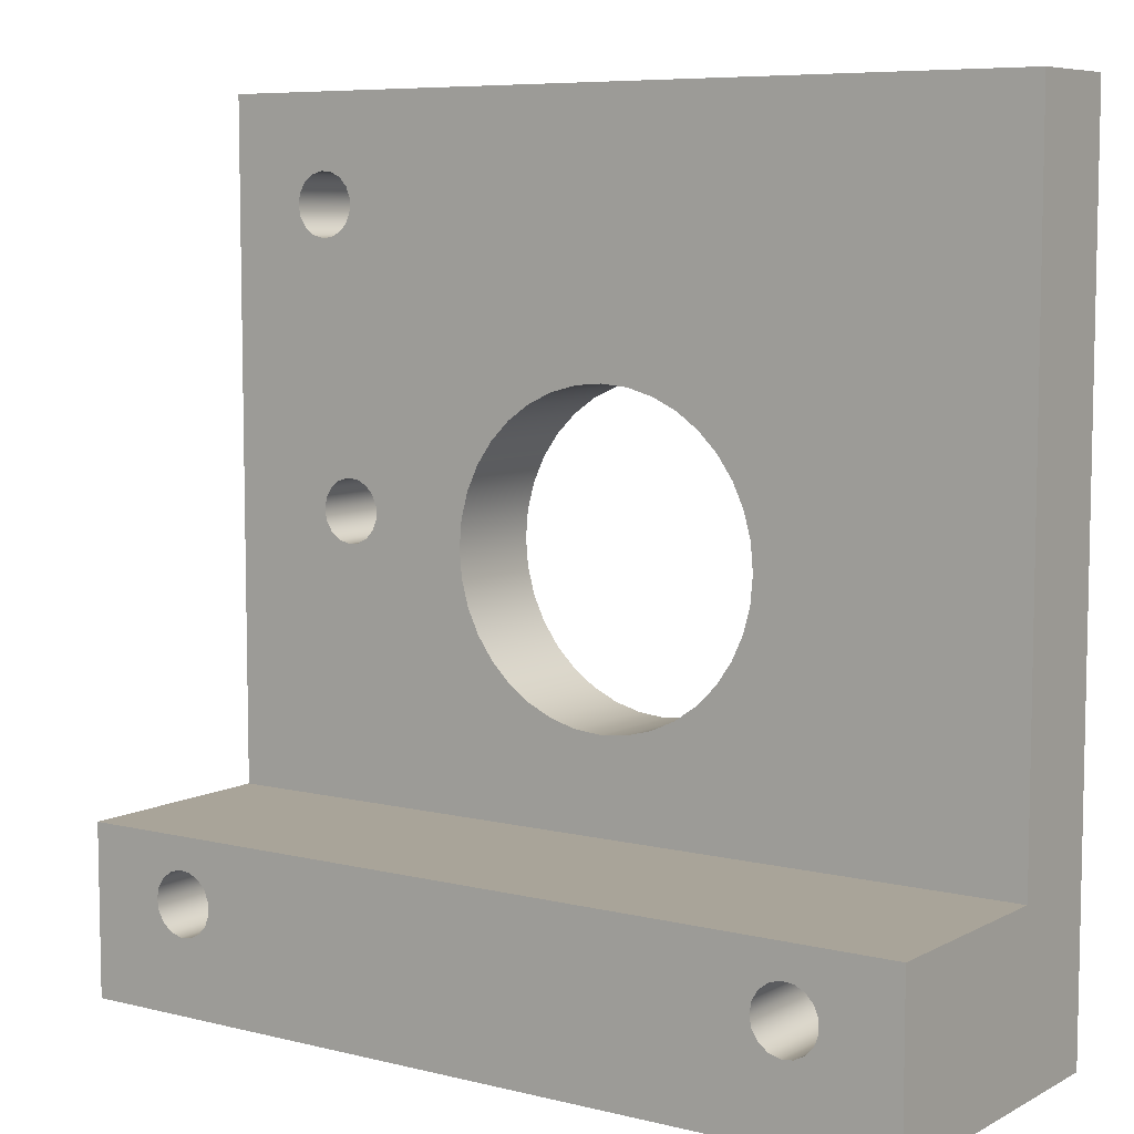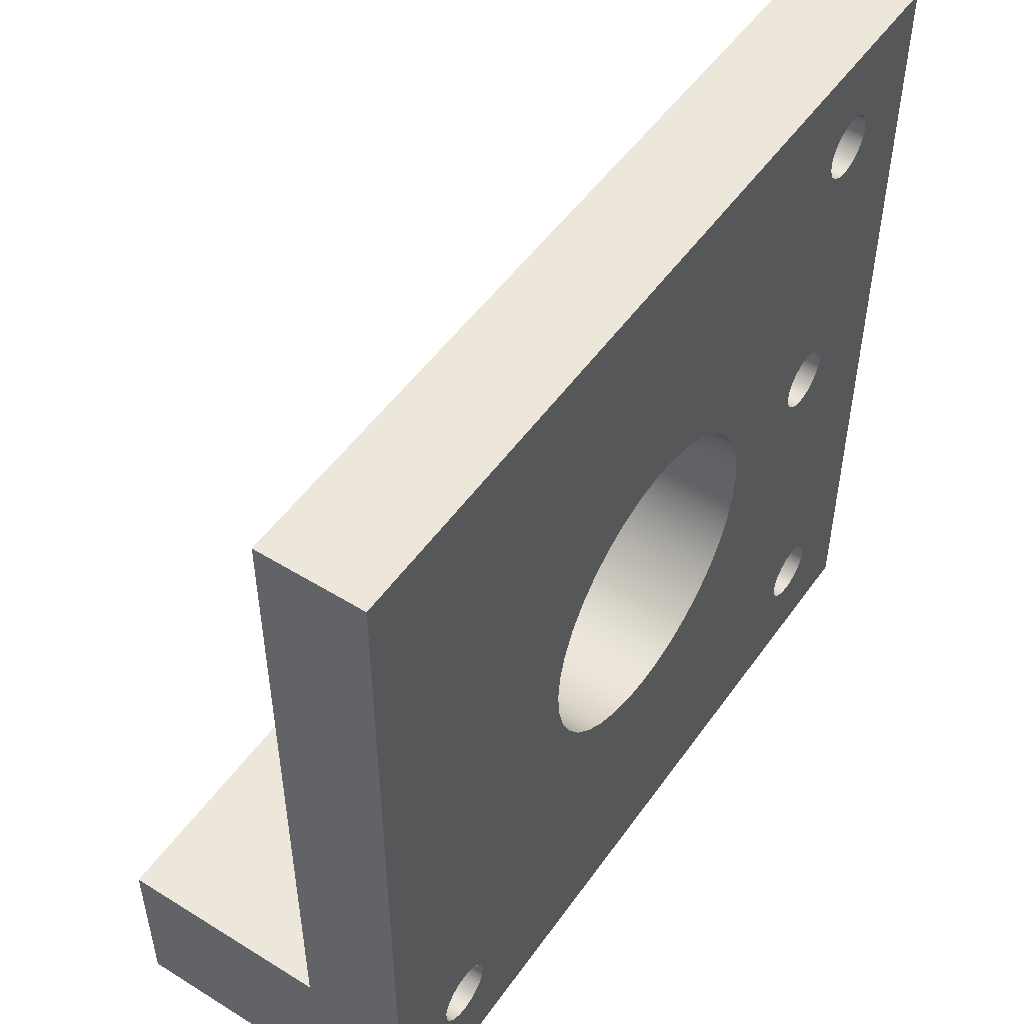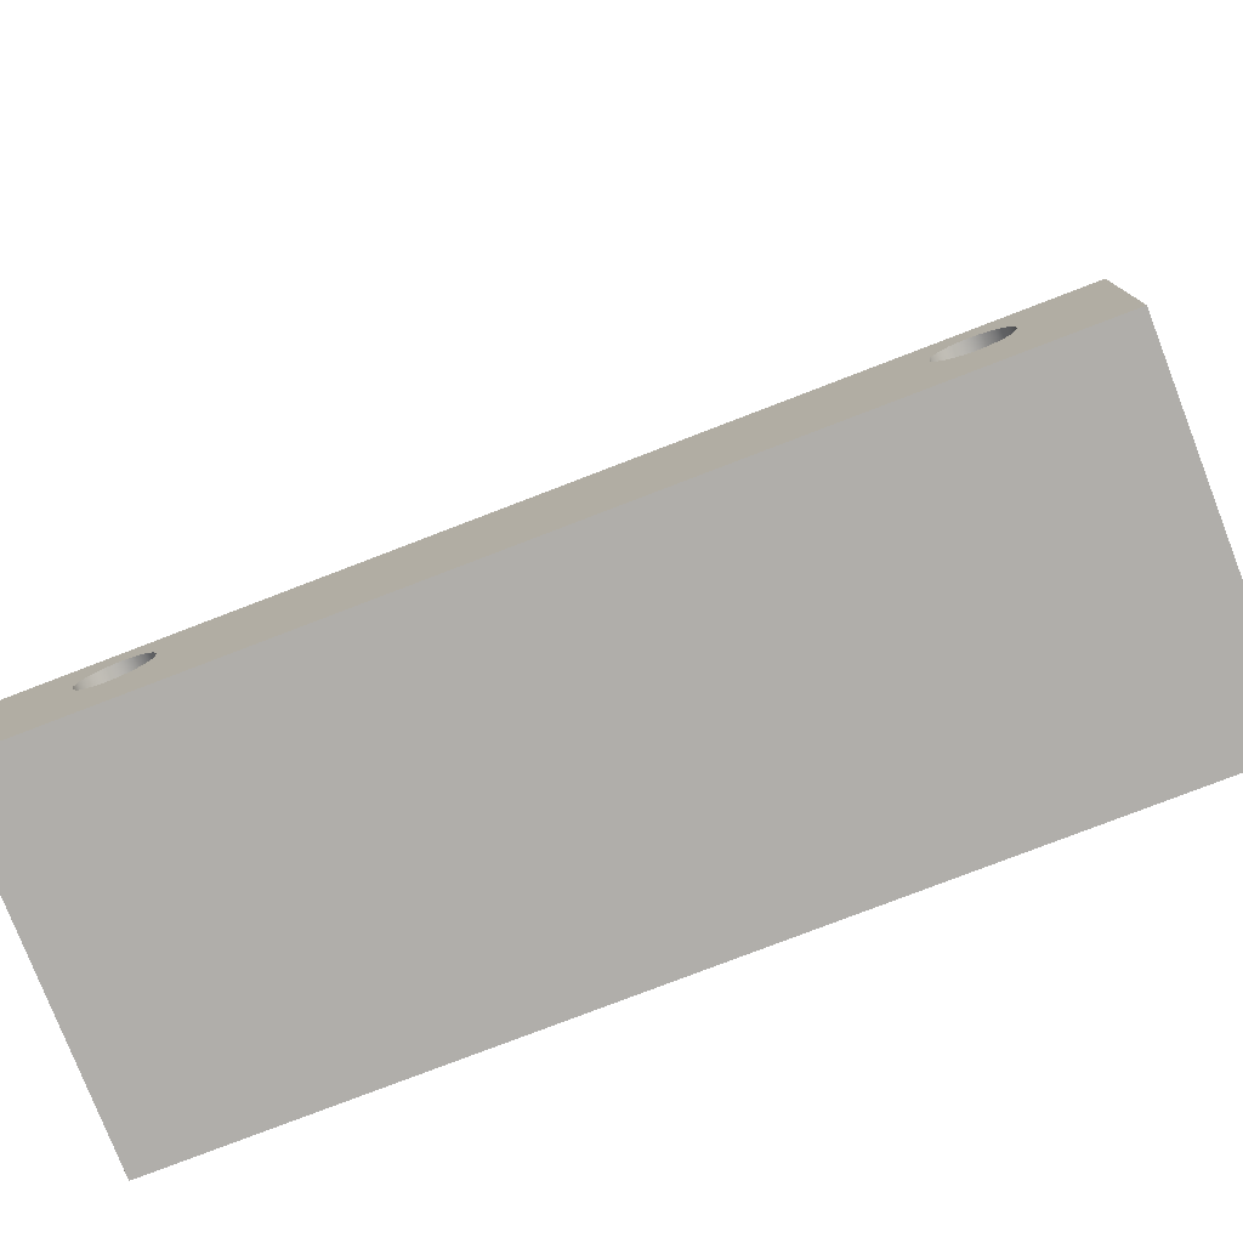
<metadata>
{"format":"obj","ext":"obj","renderer":"f3d","projection":"perspective","resolution":1024,"background":"white","views":[{"elev":7.3,"azim":34.9,"up":"+Y"},{"elev":50.8,"azim":124.1,"up":"+Y"},{"elev":-77.7,"azim":21.1,"up":"+Y"}]}
</metadata>
<code>
v 2 -1.2 0
v -2 -1.2 0
v -2 -1.2 1
v 2 -1.2 1
v 1.35 -1.5 1
v 1.36 -1.446 1
v 1.389 -1.399 1
v 1.433 -1.366 1
v 1.486 -1.351 1
v 1.541 -1.356 1
v 1.59 -1.38 1
v 1.628 -1.421 1
v 1.647 -1.472 1
v 1.647 -1.528 1
v 1.628 -1.579 1
v 1.59 -1.62 1
v 1.541 -1.644 1
v 1.486 -1.649 1
v 1.433 -1.634 1
v 1.389 -1.601 1
v 1.36 -1.554 1
v -1.65 -1.5 1
v -1.64 -1.446 1
v -1.611 -1.399 1
v -1.567 -1.366 1
v -1.514 -1.351 1
v -1.459 -1.356 1
v -1.41 -1.38 1
v -1.372 -1.421 1
v -1.353 -1.472 1
v -1.353 -1.528 1
v -1.372 -1.579 1
v -1.41 -1.62 1
v -1.459 -1.644 1
v -1.514 -1.649 1
v -1.567 -1.634 1
v -1.611 -1.601 1
v -1.64 -1.554 1
v -2 -1.2 1
v -2 -2 1
v 2 -2 1
v 2 -1.2 1
v -1.65 -1.5 1
v -1.64 -1.554 1
v -1.611 -1.601 1
v -1.567 -1.634 1
v -1.514 -1.649 1
v -1.459 -1.644 1
v -1.41 -1.62 1
v -1.372 -1.579 1
v -1.353 -1.528 1
v -1.353 -1.472 1
v -1.372 -1.421 1
v -1.41 -1.38 1
v -1.459 -1.356 1
v -1.514 -1.351 1
v -1.567 -1.366 1
v -1.611 -1.399 1
v -1.64 -1.446 1
v -1.65 -1.5 -0.5
v -1.64 -1.446 -0.5
v -1.611 -1.399 -0.5
v -1.567 -1.366 -0.5
v -1.514 -1.351 -0.5
v -1.459 -1.356 -0.5
v -1.41 -1.38 -0.5
v -1.372 -1.421 -0.5
v -1.353 -1.472 -0.5
v -1.353 -1.528 -0.5
v -1.372 -1.579 -0.5
v -1.41 -1.62 -0.5
v -1.459 -1.644 -0.5
v -1.514 -1.649 -0.5
v -1.567 -1.634 -0.5
v -1.611 -1.601 -0.5
v -1.64 -1.554 -0.5
v -1.65 -1.5 -0.5
v -1.65 -1.5 1
v 1.35 -1.5 1
v 1.36 -1.554 1
v 1.389 -1.601 1
v 1.433 -1.634 1
v 1.486 -1.649 1
v 1.541 -1.644 1
v 1.59 -1.62 1
v 1.628 -1.579 1
v 1.647 -1.528 1
v 1.647 -1.472 1
v 1.628 -1.421 1
v 1.59 -1.38 1
v 1.541 -1.356 1
v 1.486 -1.351 1
v 1.433 -1.366 1
v 1.389 -1.399 1
v 1.36 -1.446 1
v 1.35 -1.5 -0.5
v 1.36 -1.446 -0.5
v 1.389 -1.399 -0.5
v 1.433 -1.366 -0.5
v 1.486 -1.351 -0.5
v 1.541 -1.356 -0.5
v 1.59 -1.38 -0.5
v 1.628 -1.421 -0.5
v 1.647 -1.472 -0.5
v 1.647 -1.528 -0.5
v 1.628 -1.579 -0.5
v 1.59 -1.62 -0.5
v 1.541 -1.644 -0.5
v 1.486 -1.649 -0.5
v 1.433 -1.634 -0.5
v 1.389 -1.601 -0.5
v 1.36 -1.554 -0.5
v 1.35 -1.5 -0.5
v 1.35 -1.5 1
v -1.65 1.5 -0.5
v -1.64 1.554 -0.5
v -1.611 1.601 -0.5
v -1.567 1.634 -0.5
v -1.514 1.649 -0.5
v -1.459 1.644 -0.5
v -1.41 1.62 -0.5
v -1.372 1.579 -0.5
v -1.353 1.528 -0.5
v -1.353 1.472 -0.5
v -1.372 1.421 -0.5
v -1.41 1.38 -0.5
v -1.459 1.356 -0.5
v -1.514 1.351 -0.5
v -1.567 1.366 -0.5
v -1.611 1.399 -0.5
v -1.64 1.446 -0.5
v -1.65 1.5 0
v -1.64 1.446 0
v -1.611 1.399 0
v -1.567 1.366 0
v -1.514 1.351 0
v -1.459 1.356 0
v -1.41 1.38 0
v -1.372 1.421 0
v -1.353 1.472 0
v -1.353 1.528 0
v -1.372 1.579 0
v -1.41 1.62 0
v -1.459 1.644 0
v -1.514 1.649 0
v -1.567 1.634 0
v -1.611 1.601 0
v -1.64 1.554 0
v -1.65 1.5 -0.5
v -1.65 1.5 0
v -0.75 -8.327e-17 -0.5
v -0.7386 0.1302 -0.5
v -0.7048 0.2565 -0.5
v -0.6495 0.375 -0.5
v -0.5745 0.4821 -0.5
v -0.4821 0.5745 -0.5
v -0.375 0.6495 -0.5
v -0.2565 0.7048 -0.5
v -0.1302 0.7386 -0.5
v 4.592e-17 0.75 -0.5
v 0.1302 0.7386 -0.5
v 0.2565 0.7048 -0.5
v 0.375 0.6495 -0.5
v 0.4821 0.5745 -0.5
v 0.5745 0.4821 -0.5
v 0.6495 0.375 -0.5
v 0.7048 0.2565 -0.5
v 0.7386 0.1302 -0.5
v 0.75 0 -0.5
v 0.7386 -0.1302 -0.5
v 0.7048 -0.2565 -0.5
v 0.6495 -0.375 -0.5
v 0.5745 -0.4821 -0.5
v 0.4821 -0.5745 -0.5
v 0.375 -0.6495 -0.5
v 0.2565 -0.7048 -0.5
v 0.1302 -0.7386 -0.5
v 4.592e-17 -0.75 -0.5
v -0.1302 -0.7386 -0.5
v -0.2565 -0.7048 -0.5
v -0.375 -0.6495 -0.5
v -0.4821 -0.5745 -0.5
v -0.5745 -0.4821 -0.5
v -0.6495 -0.375 -0.5
v -0.7048 -0.2565 -0.5
v -0.7386 -0.1302 -0.5
v -0.75 -9.185e-17 0
v -0.7386 -0.1302 0
v -0.7048 -0.2565 0
v -0.6495 -0.375 0
v -0.5745 -0.4821 0
v -0.4821 -0.5745 0
v -0.375 -0.6495 0
v -0.2565 -0.7048 0
v -0.1302 -0.7386 0
v 4.592e-17 -0.75 0
v 0.1302 -0.7386 0
v 0.2565 -0.7048 0
v 0.375 -0.6495 0
v 0.4821 -0.5745 0
v 0.5745 -0.4821 0
v 0.6495 -0.375 0
v 0.7048 -0.2565 0
v 0.7386 -0.1302 0
v 0.75 0 0
v 0.7386 0.1302 0
v 0.7048 0.2565 0
v 0.6495 0.375 0
v 0.5745 0.4821 0
v 0.4821 0.5745 0
v 0.375 0.6495 0
v 0.2565 0.7048 0
v 0.1302 0.7386 0
v 4.592e-17 0.75 0
v -0.1302 0.7386 0
v -0.2565 0.7048 0
v -0.375 0.6495 0
v -0.4821 0.5745 0
v -0.5745 0.4821 0
v -0.6495 0.375 0
v -0.7048 0.2565 0
v -0.7386 0.1302 0
v -0.75 -8.327e-17 -0.5
v -0.75 -9.185e-17 0
v -1.515 0.1283 -0.5
v -1.505 0.1825 -0.5
v -1.476 0.2294 -0.5
v -1.432 0.2626 -0.5
v -1.379 0.2777 -0.5
v -1.324 0.2726 -0.5
v -1.275 0.248 -0.5
v -1.237 0.2073 -0.5
v -1.217 0.1559 -0.5
v -1.217 0.1007 -0.5
v -1.237 0.04934 -0.5
v -1.275 0.008597 -0.5
v -1.324 -0.01597 -0.5
v -1.379 -0.02106 -0.5
v -1.432 -0.005974 -0.5
v -1.476 0.02725 -0.5
v -1.505 0.07411 -0.5
v -1.515 0.1283 0
v -1.505 0.07411 0
v -1.476 0.02725 0
v -1.432 -0.005974 0
v -1.379 -0.02106 0
v -1.324 -0.01597 0
v -1.275 0.008597 0
v -1.237 0.04934 0
v -1.217 0.1007 0
v -1.217 0.1559 0
v -1.237 0.2073 0
v -1.275 0.248 0
v -1.324 0.2726 0
v -1.379 0.2777 0
v -1.432 0.2626 0
v -1.476 0.2294 0
v -1.505 0.1825 0
v -1.515 0.1283 -0.5
v -1.515 0.1283 0
v -2 -2 1
v -2 -2 -0.5
v 2 -2 -0.5
v 2 -2 1
v 2 -2 1
v 2 -2 -0.5
v 2 2 -0.5
v 2 2 0
v 2 -1.2 0
v 2 -1.2 1
v -2 2 0
v 2 2 0
v 2 2 -0.5
v -2 2 -0.5
v -2 -1.2 0
v -2 2 0
v -2 2 -0.5
v -2 -2 -0.5
v -2 -2 1
v -2 -1.2 1
v -2 -1.2 0
v 2 -1.2 0
v 2 2 0
v -2 2 0
v -1.515 0.1283 0
v -1.505 0.1825 0
v -1.476 0.2294 0
v -1.432 0.2626 0
v -1.379 0.2777 0
v -1.324 0.2726 0
v -1.275 0.248 0
v -1.237 0.2073 0
v -1.217 0.1559 0
v -1.217 0.1007 0
v -1.237 0.04934 0
v -1.275 0.008597 0
v -1.324 -0.01597 0
v -1.379 -0.02106 0
v -1.432 -0.005974 0
v -1.476 0.02725 0
v -1.505 0.07411 0
v -0.75 -9.185e-17 0
v -0.7386 0.1302 0
v -0.7048 0.2565 0
v -0.6495 0.375 0
v -0.5745 0.4821 0
v -0.4821 0.5745 0
v -0.375 0.6495 0
v -0.2565 0.7048 0
v -0.1302 0.7386 0
v 4.592e-17 0.75 0
v 0.1302 0.7386 0
v 0.2565 0.7048 0
v 0.375 0.6495 0
v 0.4821 0.5745 0
v 0.5745 0.4821 0
v 0.6495 0.375 0
v 0.7048 0.2565 0
v 0.7386 0.1302 0
v 0.75 0 0
v 0.7386 -0.1302 0
v 0.7048 -0.2565 0
v 0.6495 -0.375 0
v 0.5745 -0.4821 0
v 0.4821 -0.5745 0
v 0.375 -0.6495 0
v 0.2565 -0.7048 0
v 0.1302 -0.7386 0
v 4.592e-17 -0.75 0
v -0.1302 -0.7386 0
v -0.2565 -0.7048 0
v -0.375 -0.6495 0
v -0.4821 -0.5745 0
v -0.5745 -0.4821 0
v -0.6495 -0.375 0
v -0.7048 -0.2565 0
v -0.7386 -0.1302 0
v -1.65 1.5 0
v -1.64 1.554 0
v -1.611 1.601 0
v -1.567 1.634 0
v -1.514 1.649 0
v -1.459 1.644 0
v -1.41 1.62 0
v -1.372 1.579 0
v -1.353 1.528 0
v -1.353 1.472 0
v -1.372 1.421 0
v -1.41 1.38 0
v -1.459 1.356 0
v -1.514 1.351 0
v -1.567 1.366 0
v -1.611 1.399 0
v -1.64 1.446 0
v -1.515 0.1283 -0.5
v -1.505 0.07411 -0.5
v -1.476 0.02725 -0.5
v -1.432 -0.005974 -0.5
v -1.379 -0.02106 -0.5
v -1.324 -0.01597 -0.5
v -1.275 0.008597 -0.5
v -1.237 0.04934 -0.5
v -1.217 0.1007 -0.5
v -1.217 0.1559 -0.5
v -1.237 0.2073 -0.5
v -1.275 0.248 -0.5
v -1.324 0.2726 -0.5
v -1.379 0.2777 -0.5
v -1.432 0.2626 -0.5
v -1.476 0.2294 -0.5
v -1.505 0.1825 -0.5
v -0.75 -8.327e-17 -0.5
v -0.7386 -0.1302 -0.5
v -0.7048 -0.2565 -0.5
v -0.6495 -0.375 -0.5
v -0.5745 -0.4821 -0.5
v -0.4821 -0.5745 -0.5
v -0.375 -0.6495 -0.5
v -0.2565 -0.7048 -0.5
v -0.1302 -0.7386 -0.5
v 4.592e-17 -0.75 -0.5
v 0.1302 -0.7386 -0.5
v 0.2565 -0.7048 -0.5
v 0.375 -0.6495 -0.5
v 0.4821 -0.5745 -0.5
v 0.5745 -0.4821 -0.5
v 0.6495 -0.375 -0.5
v 0.7048 -0.2565 -0.5
v 0.7386 -0.1302 -0.5
v 0.75 0 -0.5
v 0.7386 0.1302 -0.5
v 0.7048 0.2565 -0.5
v 0.6495 0.375 -0.5
v 0.5745 0.4821 -0.5
v 0.4821 0.5745 -0.5
v 0.375 0.6495 -0.5
v 0.2565 0.7048 -0.5
v 0.1302 0.7386 -0.5
v 4.592e-17 0.75 -0.5
v -0.1302 0.7386 -0.5
v -0.2565 0.7048 -0.5
v -0.375 0.6495 -0.5
v -0.4821 0.5745 -0.5
v -0.5745 0.4821 -0.5
v -0.6495 0.375 -0.5
v -0.7048 0.2565 -0.5
v -0.7386 0.1302 -0.5
v -1.65 1.5 -0.5
v -1.64 1.446 -0.5
v -1.611 1.399 -0.5
v -1.567 1.366 -0.5
v -1.514 1.351 -0.5
v -1.459 1.356 -0.5
v -1.41 1.38 -0.5
v -1.372 1.421 -0.5
v -1.353 1.472 -0.5
v -1.353 1.528 -0.5
v -1.372 1.579 -0.5
v -1.41 1.62 -0.5
v -1.459 1.644 -0.5
v -1.514 1.649 -0.5
v -1.567 1.634 -0.5
v -1.611 1.601 -0.5
v -1.64 1.554 -0.5
v 1.35 -1.5 -0.5
v 1.36 -1.554 -0.5
v 1.389 -1.601 -0.5
v 1.433 -1.634 -0.5
v 1.486 -1.649 -0.5
v 1.541 -1.644 -0.5
v 1.59 -1.62 -0.5
v 1.628 -1.579 -0.5
v 1.647 -1.528 -0.5
v 1.647 -1.472 -0.5
v 1.628 -1.421 -0.5
v 1.59 -1.38 -0.5
v 1.541 -1.356 -0.5
v 1.486 -1.351 -0.5
v 1.433 -1.366 -0.5
v 1.389 -1.399 -0.5
v 1.36 -1.446 -0.5
v -1.65 -1.5 -0.5
v -1.64 -1.554 -0.5
v -1.611 -1.601 -0.5
v -1.567 -1.634 -0.5
v -1.514 -1.649 -0.5
v -1.459 -1.644 -0.5
v -1.41 -1.62 -0.5
v -1.372 -1.579 -0.5
v -1.353 -1.528 -0.5
v -1.353 -1.472 -0.5
v -1.372 -1.421 -0.5
v -1.41 -1.38 -0.5
v -1.459 -1.356 -0.5
v -1.514 -1.351 -0.5
v -1.567 -1.366 -0.5
v -1.611 -1.399 -0.5
v -1.64 -1.446 -0.5
v -2 -2 -0.5
v -2 2 -0.5
v 2 2 -0.5
v 2 -2 -0.5
g 6cb0f4d8-e33f-11ea-970a-54bf646e7e1f
f 1 2 4
f 4 2 3
g 6cb22d4a-e33f-11ea-acba-54bf646e7e1f
f 6 30 5
f 5 30 31
f 5 31 21
f 21 31 32
f 21 32 20
f 20 32 33
f 20 33 19
f 19 33 34
f 19 34 41
f 41 34 40
f 40 34 35
f 40 35 36
f 30 6 29
f 29 6 7
f 29 7 28
f 28 7 8
f 28 8 27
f 27 8 9
f 27 9 39
f 39 9 42
f 42 9 10
f 42 10 11
f 11 12 42
f 42 12 13
f 42 13 14
f 42 14 41
f 41 14 15
f 41 15 16
f 16 17 41
f 41 17 18
f 41 18 19
f 38 22 39
f 39 22 23
f 39 23 24
f 24 25 39
f 39 25 26
f 39 26 27
f 36 37 40
f 40 37 38
f 40 38 39
g 6c52cb2e-e33f-11ea-aff9-54bf646e7e1f
f 44 76 43
f 43 76 77
f 78 60 59
f 59 60 61
f 59 61 62
f 44 45 76
f 76 45 75
f 75 45 46
f 75 46 74
f 74 46 47
f 74 47 73
f 73 47 48
f 73 48 72
f 72 48 49
f 72 49 71
f 71 49 50
f 71 50 70
f 70 50 51
f 70 51 69
f 69 51 52
f 69 52 68
f 68 52 53
f 68 53 67
f 67 53 54
f 67 54 66
f 66 54 55
f 66 55 65
f 65 55 56
f 65 56 64
f 64 56 57
f 64 57 63
f 63 57 58
f 63 58 62
f 62 58 59
g 6c536762-e33f-11ea-9814-54bf646e7e1f
f 80 112 79
f 79 112 113
f 114 96 95
f 95 96 97
f 95 97 98
f 80 81 112
f 112 81 111
f 111 81 82
f 111 82 110
f 110 82 83
f 110 83 109
f 109 83 84
f 109 84 108
f 108 84 85
f 108 85 107
f 107 85 86
f 107 86 106
f 106 86 87
f 106 87 105
f 105 87 88
f 105 88 104
f 104 88 89
f 104 89 103
f 103 89 90
f 103 90 102
f 102 90 91
f 102 91 101
f 101 91 92
f 101 92 100
f 100 92 93
f 100 93 99
f 99 93 94
f 99 94 98
f 98 94 95
g 6c5403c6-e33f-11ea-9c31-54bf646e7e1f
f 116 148 115
f 115 148 150
f 149 132 131
f 131 132 133
f 131 133 134
f 116 117 148
f 148 117 147
f 147 117 118
f 147 118 146
f 146 118 119
f 146 119 145
f 145 119 120
f 145 120 144
f 144 120 121
f 144 121 143
f 143 121 122
f 143 122 142
f 142 122 123
f 142 123 141
f 141 123 124
f 141 124 140
f 140 124 125
f 140 125 139
f 139 125 126
f 139 126 138
f 138 126 127
f 138 127 137
f 137 127 128
f 137 128 136
f 136 128 129
f 136 129 135
f 135 129 130
f 135 130 134
f 134 130 131
g 6c5478f8-e33f-11ea-aaae-54bf646e7e1f
f 152 222 151
f 151 222 224
f 223 187 186
f 186 187 188
f 186 188 185
f 185 188 189
f 185 189 184
f 184 189 190
f 184 190 183
f 183 190 191
f 183 191 182
f 182 191 192
f 182 192 181
f 181 192 193
f 181 193 180
f 180 193 194
f 180 194 179
f 179 194 195
f 179 195 178
f 178 195 196
f 178 196 177
f 177 196 197
f 177 197 176
f 176 197 198
f 176 198 175
f 175 198 199
f 175 199 174
f 174 199 200
f 174 200 173
f 173 200 201
f 173 201 172
f 172 201 202
f 172 202 171
f 171 202 203
f 171 203 170
f 170 203 204
f 170 204 169
f 169 204 205
f 169 205 168
f 168 205 206
f 168 206 167
f 167 206 207
f 167 207 166
f 166 207 208
f 166 208 165
f 165 208 209
f 165 209 164
f 164 209 210
f 164 210 163
f 163 210 211
f 163 211 162
f 162 211 212
f 162 212 161
f 161 212 213
f 161 213 160
f 160 213 214
f 160 214 159
f 159 214 215
f 159 215 158
f 158 215 216
f 158 216 157
f 157 216 217
f 157 217 156
f 156 217 218
f 156 218 155
f 155 218 219
f 155 219 154
f 154 219 220
f 154 220 153
f 153 220 221
f 153 221 152
f 152 221 222
g 6c551550-e33f-11ea-9e1c-54bf646e7e1f
f 226 258 225
f 225 258 260
f 259 242 241
f 241 242 243
f 241 243 244
f 226 227 258
f 258 227 257
f 257 227 228
f 257 228 256
f 256 228 229
f 256 229 255
f 255 229 230
f 255 230 254
f 254 230 231
f 254 231 253
f 253 231 232
f 253 232 252
f 252 232 233
f 252 233 251
f 251 233 234
f 251 234 250
f 250 234 235
f 250 235 249
f 249 235 236
f 249 236 248
f 248 236 237
f 248 237 247
f 247 237 238
f 247 238 246
f 246 238 239
f 246 239 245
f 245 239 240
f 245 240 244
f 244 240 241
g 6c55b176-e33f-11ea-b5fd-54bf646e7e1f
f 262 263 261
f 261 263 264
g 6c5626b4-e33f-11ea-9abf-54bf646e7e1f
f 270 265 269
f 269 265 266
f 269 266 267
f 267 268 269
g 6c56c308-e33f-11ea-8d6d-54bf646e7e1f
f 271 272 274
f 274 272 273
g 6c575f54-e33f-11ea-ab2b-54bf646e7e1f
f 276 277 275
f 275 277 278
f 275 278 279
f 279 280 275
g 6c58229e-e33f-11ea-a255-54bf646e7e1f
f 282 329 281
f 281 329 330
f 281 330 331
f 283 319 282
f 282 319 320
f 282 320 321
f 284 343 283
f 283 343 344
f 283 344 345
f 281 285 284
f 284 285 286
f 284 286 354
f 354 286 353
f 353 286 287
f 353 287 352
f 352 287 288
f 352 288 351
f 351 288 289
f 351 289 350
f 350 289 290
f 350 290 306
f 306 290 305
f 305 290 291
f 305 291 304
f 304 291 292
f 304 292 293
f 304 293 303
f 303 293 294
f 303 294 302
f 302 294 295
f 302 295 337
f 337 295 296
f 337 296 336
f 336 296 297
f 336 297 335
f 335 297 298
f 335 298 281
f 281 298 299
f 281 299 300
f 300 301 281
f 281 301 285
f 306 307 350
f 350 307 349
f 349 307 308
f 349 308 348
f 348 308 309
f 348 309 347
f 347 309 310
f 347 310 346
f 346 310 311
f 346 311 345
f 345 311 283
f 311 312 283
f 283 312 313
f 283 313 314
f 314 315 283
f 283 315 316
f 283 316 317
f 317 318 283
f 283 318 319
f 321 322 282
f 282 322 323
f 282 323 324
f 324 325 282
f 282 325 326
f 282 326 327
f 327 328 282
f 282 328 329
f 331 332 281
f 281 332 333
f 281 333 334
f 334 335 281
f 354 338 284
f 284 338 339
f 284 339 340
f 340 341 284
f 284 341 342
f 284 342 343
g 6c595b12-e33f-11ea-84cf-54bf646e7e1f
f 356 459 355
f 355 459 460
f 355 460 371
f 371 460 409
f 371 409 410
f 357 457 356
f 356 457 458
f 356 458 459
f 459 458 442
f 459 442 443
f 457 357 456
f 456 357 358
f 456 358 455
f 455 358 359
f 455 359 454
f 454 359 360
f 454 360 375
f 375 360 374
f 374 360 361
f 374 361 373
f 373 361 362
f 373 362 372
f 372 362 363
f 372 363 407
f 407 363 364
f 407 364 406
f 406 364 365
f 406 365 405
f 405 365 366
f 405 366 404
f 404 366 367
f 404 367 414
f 414 367 413
f 413 367 368
f 413 368 412
f 412 368 369
f 412 369 411
f 411 369 370
f 411 370 410
f 410 370 371
f 454 375 453
f 453 375 376
f 453 376 377
f 453 377 452
f 452 377 378
f 452 378 451
f 451 378 379
f 451 379 450
f 450 379 380
f 450 380 381
f 382 426 381
f 381 426 449
f 381 449 450
f 426 382 425
f 425 382 383
f 425 383 384
f 425 384 441
f 441 384 385
f 441 385 440
f 440 385 386
f 440 386 439
f 439 386 387
f 439 387 438
f 438 387 388
f 438 388 437
f 437 388 389
f 437 389 390
f 391 461 390
f 390 461 436
f 390 436 437
f 391 392 461
f 461 392 393
f 461 393 394
f 394 395 461
f 461 395 396
f 461 396 397
f 397 398 461
f 461 398 399
f 461 399 418
f 418 399 417
f 417 399 400
f 417 400 401
f 417 401 416
f 416 401 402
f 416 402 415
f 415 402 403
f 415 403 414
f 414 403 404
f 424 408 460
f 460 408 409
f 418 419 461
f 461 419 460
f 460 419 420
f 460 420 421
f 421 422 460
f 460 422 423
f 460 423 424
f 426 427 449
f 449 427 448
f 448 427 428
f 448 428 459
f 459 428 462
f 462 428 429
f 462 429 430
f 430 431 462
f 462 431 432
f 462 432 433
f 433 434 462
f 462 434 435
f 462 435 461
f 461 435 436
f 443 444 459
f 459 444 445
f 459 445 446
f 446 447 459
f 459 447 448

</code>
